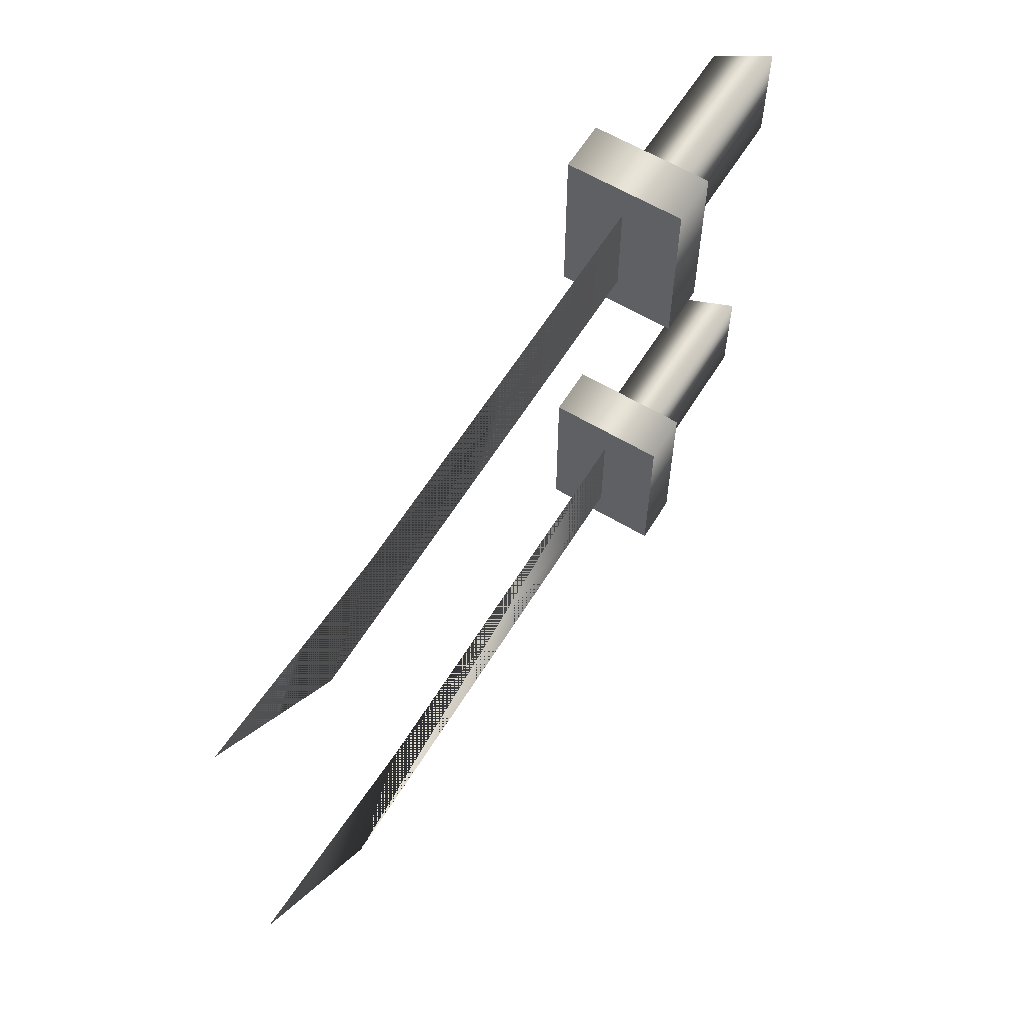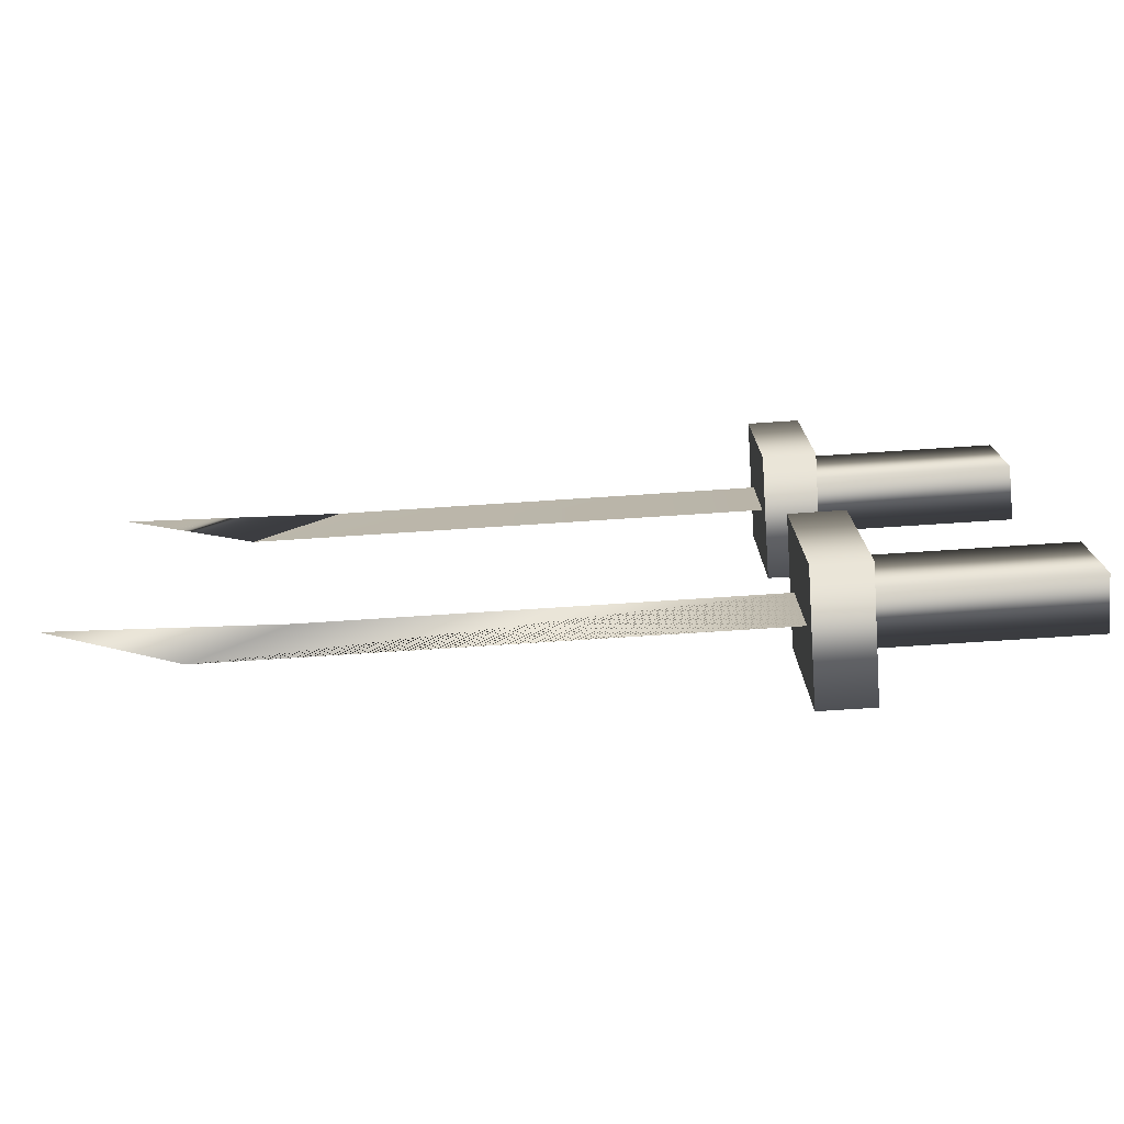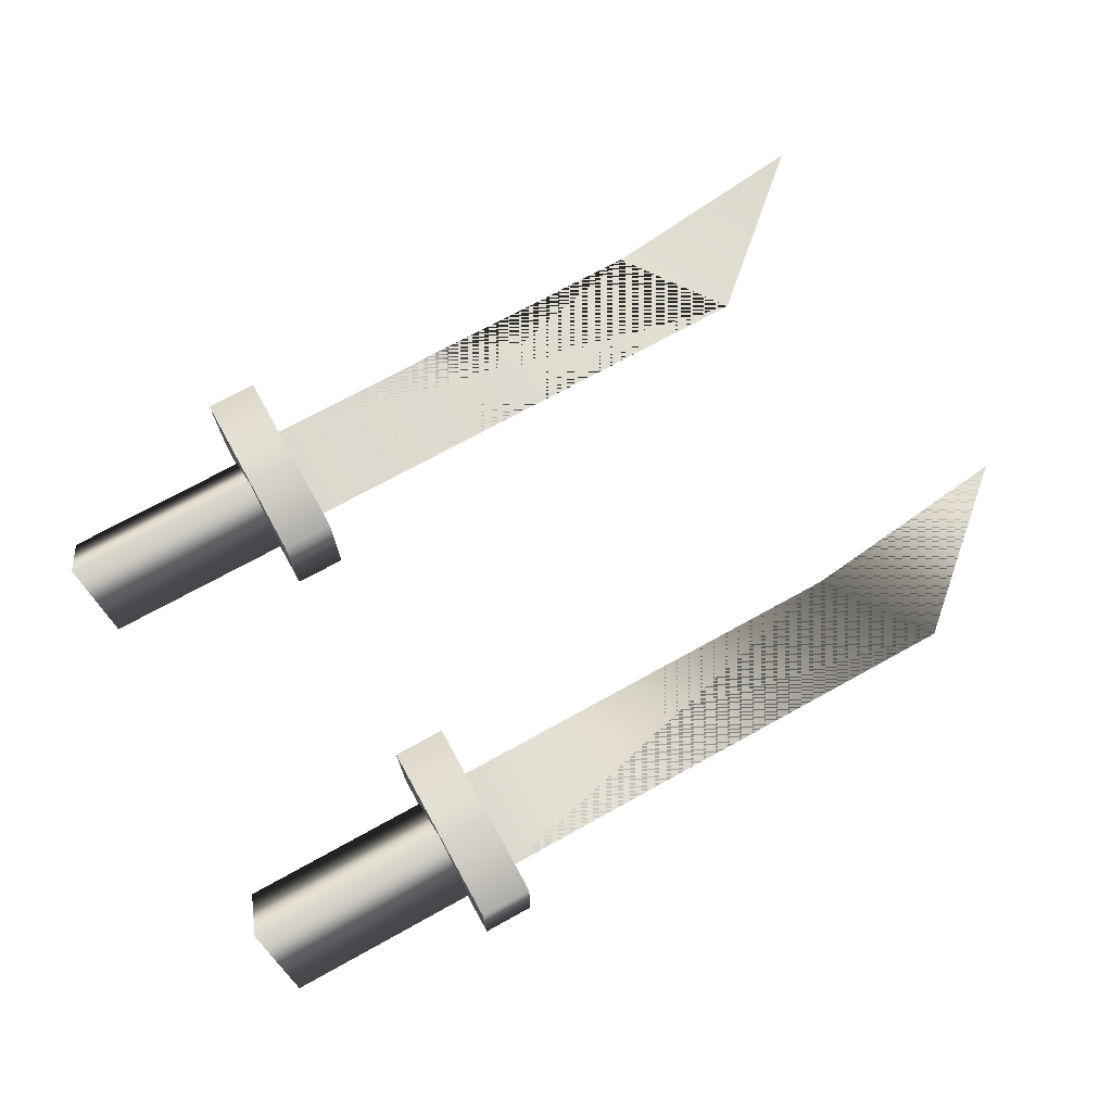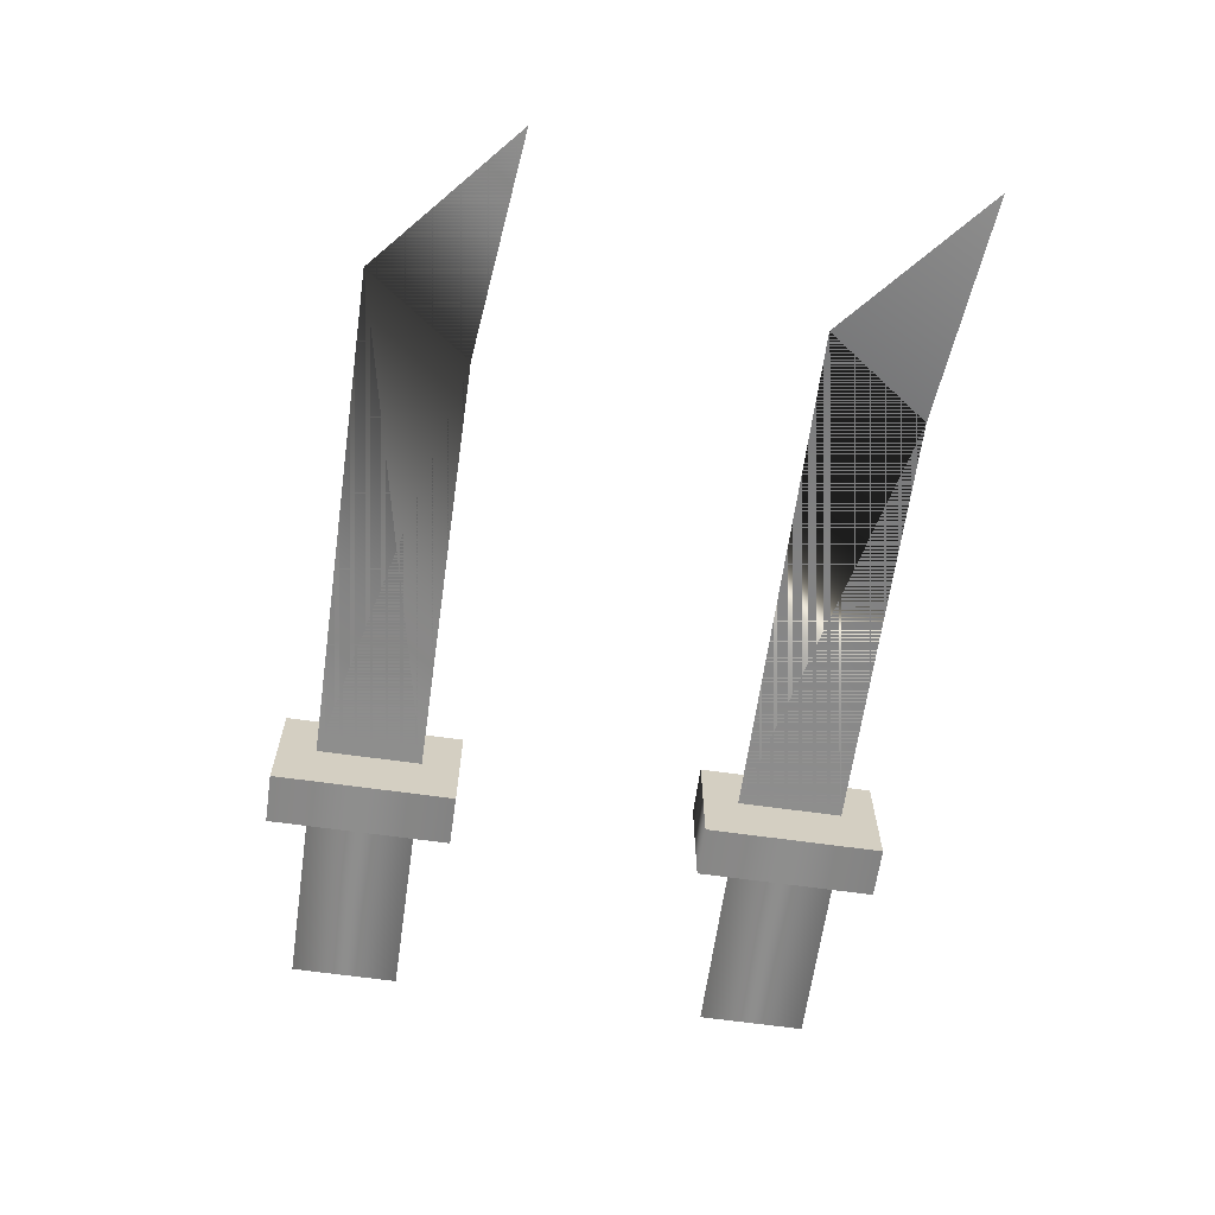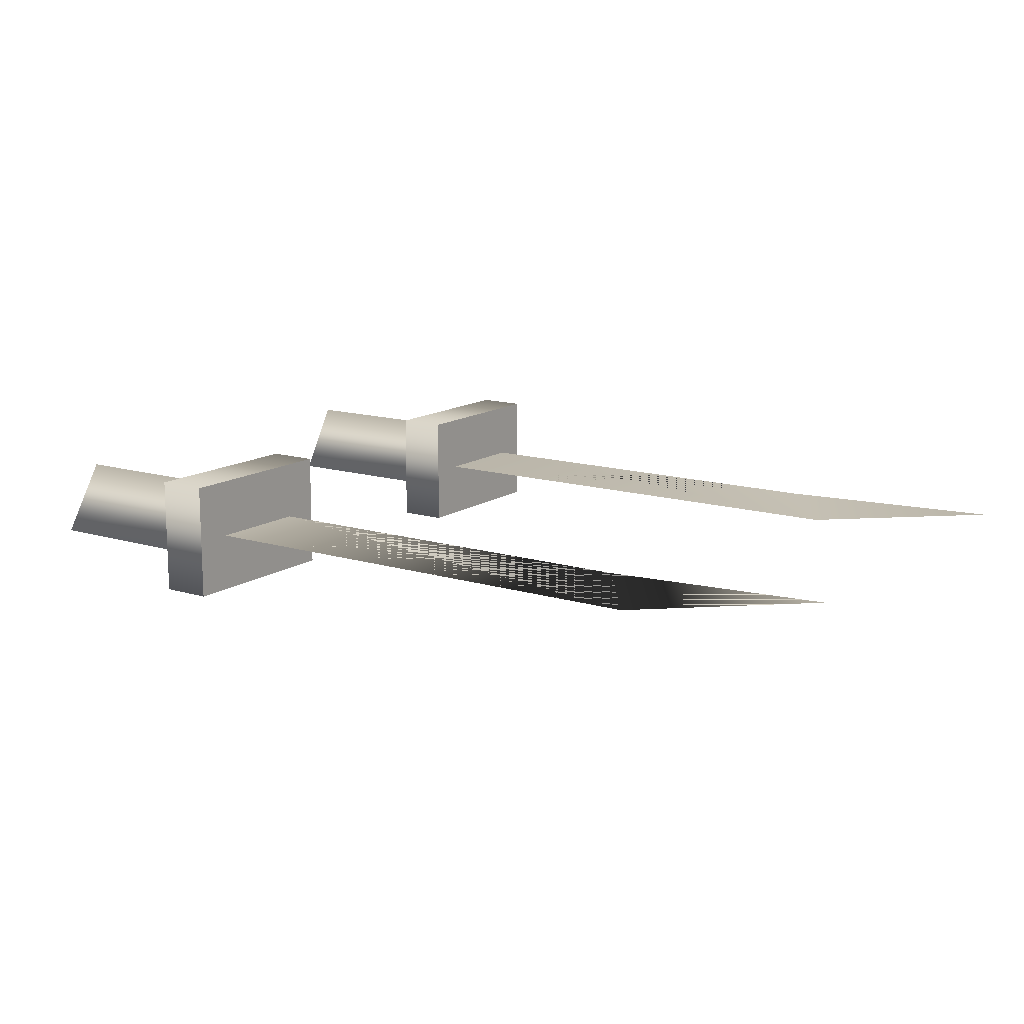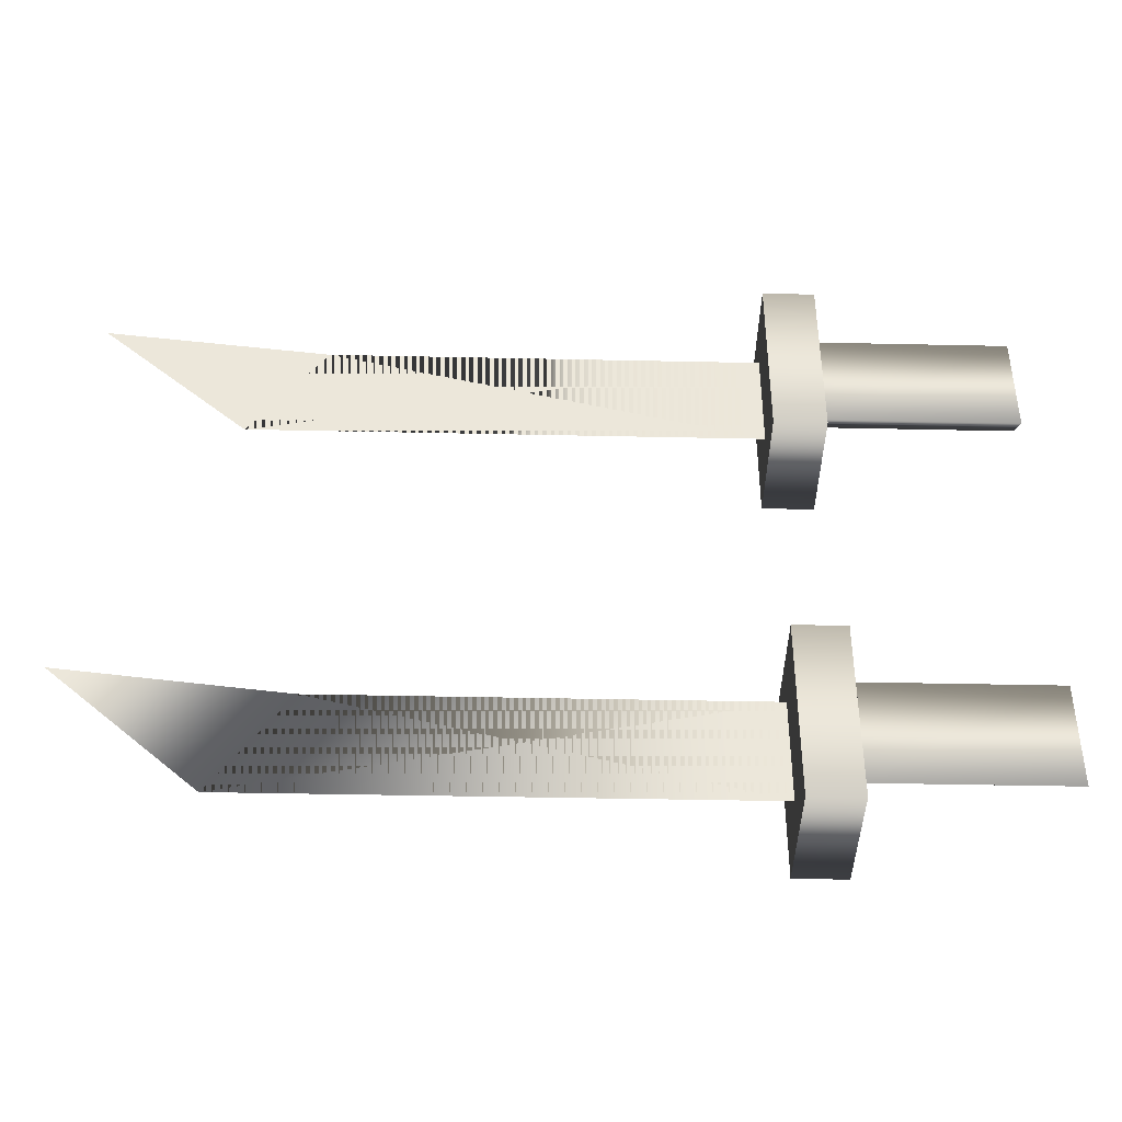
<metadata>
{"format":"obj","ext":"obj","renderer":"f3d","projection":"perspective","resolution":1024,"background":"white","views":[{"elev":60.9,"azim":121.5,"up":"+Y"},{"elev":-76.1,"azim":-176.3,"up":"+Y"},{"elev":72.3,"azim":-28.9,"up":"+Z"},{"elev":-64.9,"azim":81.9,"up":"+Z"},{"elev":13.7,"azim":34.2,"up":"+Z"},{"elev":-41.3,"azim":178.5,"up":"+Y"}]}
</metadata>
<code>
g t054v001_l
v -0.4895 0.2779 -0.3487
v -0.4768 0.2176 -0.4213
v -0.4768 0.3335 -0.4213
v -0.4895 0.7387 -0.3487
v -0.4768 0.6784 -0.4213
v -0.4768 0.7942 -0.4213
v -0.4768 0.3335 -0.4213
v -0.4768 0.2176 -0.4213
v -0.2673 0.2176 -0.4213
v -0.2673 0.3335 -0.4213
v -0.4895 0.2779 -0.3487
v -0.2673 0.2779 -0.3487
v -0.4768 0.2176 -0.4213
v -0.2673 0.2176 -0.4213
v -0.2692 0.3736 -0.3255
v -0.2692 0.3736 -0.4552
v -0.214 0.3736 -0.4552
v -0.214 0.3736 -0.3255
v -0.2692 0.1775 -0.4552
v -0.214 0.1775 -0.4552
v -0.214 0.3736 -0.4552
v -0.2692 0.3736 -0.4552
v -0.214 0.1775 -0.3255
v -0.214 0.1775 -0.4552
v -0.2692 0.1775 -0.4552
v -0.2692 0.1775 -0.3255
v -0.2692 0.3736 -0.3255
v -0.214 0.3736 -0.3255
v -0.214 0.1775 -0.3255
v -0.2692 0.1775 -0.3255
v -0.216 0.2184 -0.3904
v 0.247 0.3327 -0.3904
v -0.216 0.3327 -0.3904
v 0.3279 0.2184 -0.3904
v 0.4877 0.3598 -0.3904
v -0.216 0.3327 -0.3904
v 0.3279 0.2184 -0.3904
v -0.216 0.2184 -0.3904
v 0.247 0.3327 -0.3904
v 0.4877 0.3598 -0.3904
v -0.214 0.3736 -0.3255
v -0.214 0.3736 -0.4552
v -0.214 0.1775 -0.4552
v -0.214 0.1775 -0.3255
v -0.2692 0.1775 -0.3255
v -0.2692 0.1775 -0.4552
v -0.2692 0.3736 -0.4552
v -0.2692 0.3736 -0.3255
v -0.4768 0.7942 -0.4213
v -0.4768 0.6784 -0.4213
v -0.2673 0.6784 -0.4213
v -0.2673 0.7942 -0.4213
v -0.4895 0.7387 -0.3487
v -0.2673 0.7387 -0.3487
v -0.4768 0.6784 -0.4213
v -0.2673 0.6784 -0.4213
v -0.2692 0.8323 -0.3255
v -0.2692 0.8323 -0.4552
v -0.214 0.8323 -0.4552
v -0.214 0.8323 -0.3255
v -0.2692 0.6403 -0.4552
v -0.214 0.6403 -0.4552
v -0.214 0.8323 -0.4552
v -0.2692 0.8323 -0.4552
v -0.214 0.6403 -0.3255
v -0.214 0.6403 -0.4552
v -0.2692 0.6403 -0.4552
v -0.2692 0.6403 -0.3255
v -0.2692 0.8323 -0.3255
v -0.214 0.8323 -0.3255
v -0.214 0.6403 -0.3255
v -0.2692 0.6403 -0.3255
v -0.216 0.6792 -0.3904
v 0.247 0.7934 -0.3904
v -0.216 0.7934 -0.3904
v 0.3279 0.6792 -0.3904
v 0.4877 0.8206 -0.3904
v -0.216 0.7934 -0.3904
v 0.3279 0.6792 -0.3904
v -0.216 0.6792 -0.3904
v 0.247 0.7934 -0.3904
v 0.4877 0.8206 -0.3904
v -0.214 0.8323 -0.3255
v -0.214 0.8323 -0.4552
v -0.214 0.6403 -0.4552
v -0.214 0.6403 -0.3255
v -0.2692 0.6403 -0.3255
v -0.2692 0.6403 -0.4552
v -0.2692 0.8323 -0.4552
v -0.2692 0.8323 -0.3255
g t054v001_l_0
f 3 2 1
f 6 5 4
f 9 8 7
f 10 9 7
f 10 7 11
f 12 10 11
f 12 11 13
f 14 12 13
f 17 16 15
f 18 17 15
f 21 20 19
f 22 21 19
f 25 24 23
f 26 25 23
f 29 28 27
f 30 29 27
f 33 32 31
f 32 34 31
f 32 35 34
f 38 37 36
f 37 39 36
f 37 40 39
f 43 42 41
f 44 43 41
f 47 46 45
f 48 47 45
f 51 50 49
f 52 51 49
f 52 49 53
f 54 52 53
f 54 53 55
f 56 54 55
f 59 58 57
f 60 59 57
f 63 62 61
f 64 63 61
f 67 66 65
f 68 67 65
f 71 70 69
f 72 71 69
f 75 74 73
f 74 76 73
f 74 77 76
f 80 79 78
f 79 81 78
f 79 82 81
f 85 84 83
f 86 85 83
f 89 88 87
f 90 89 87

</code>
